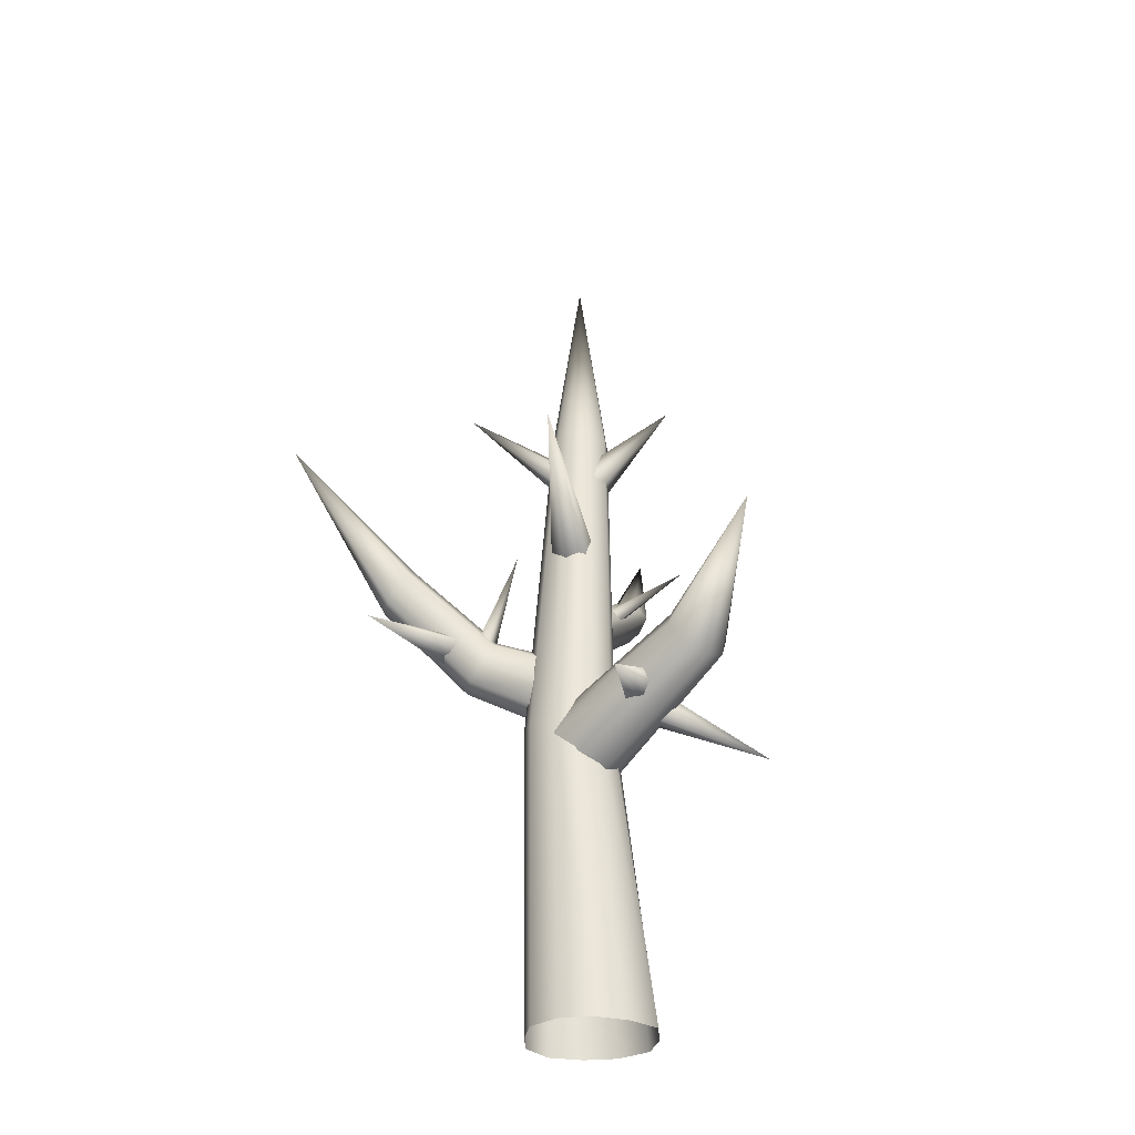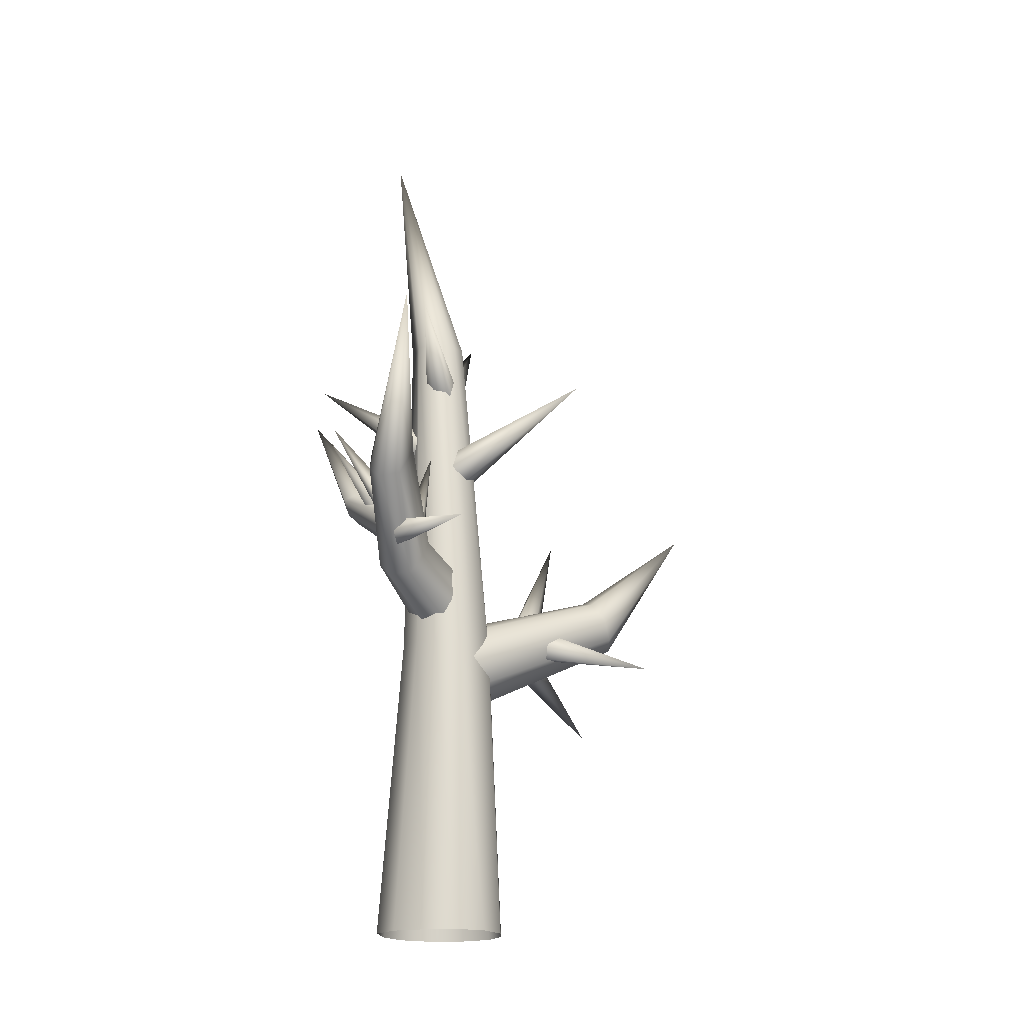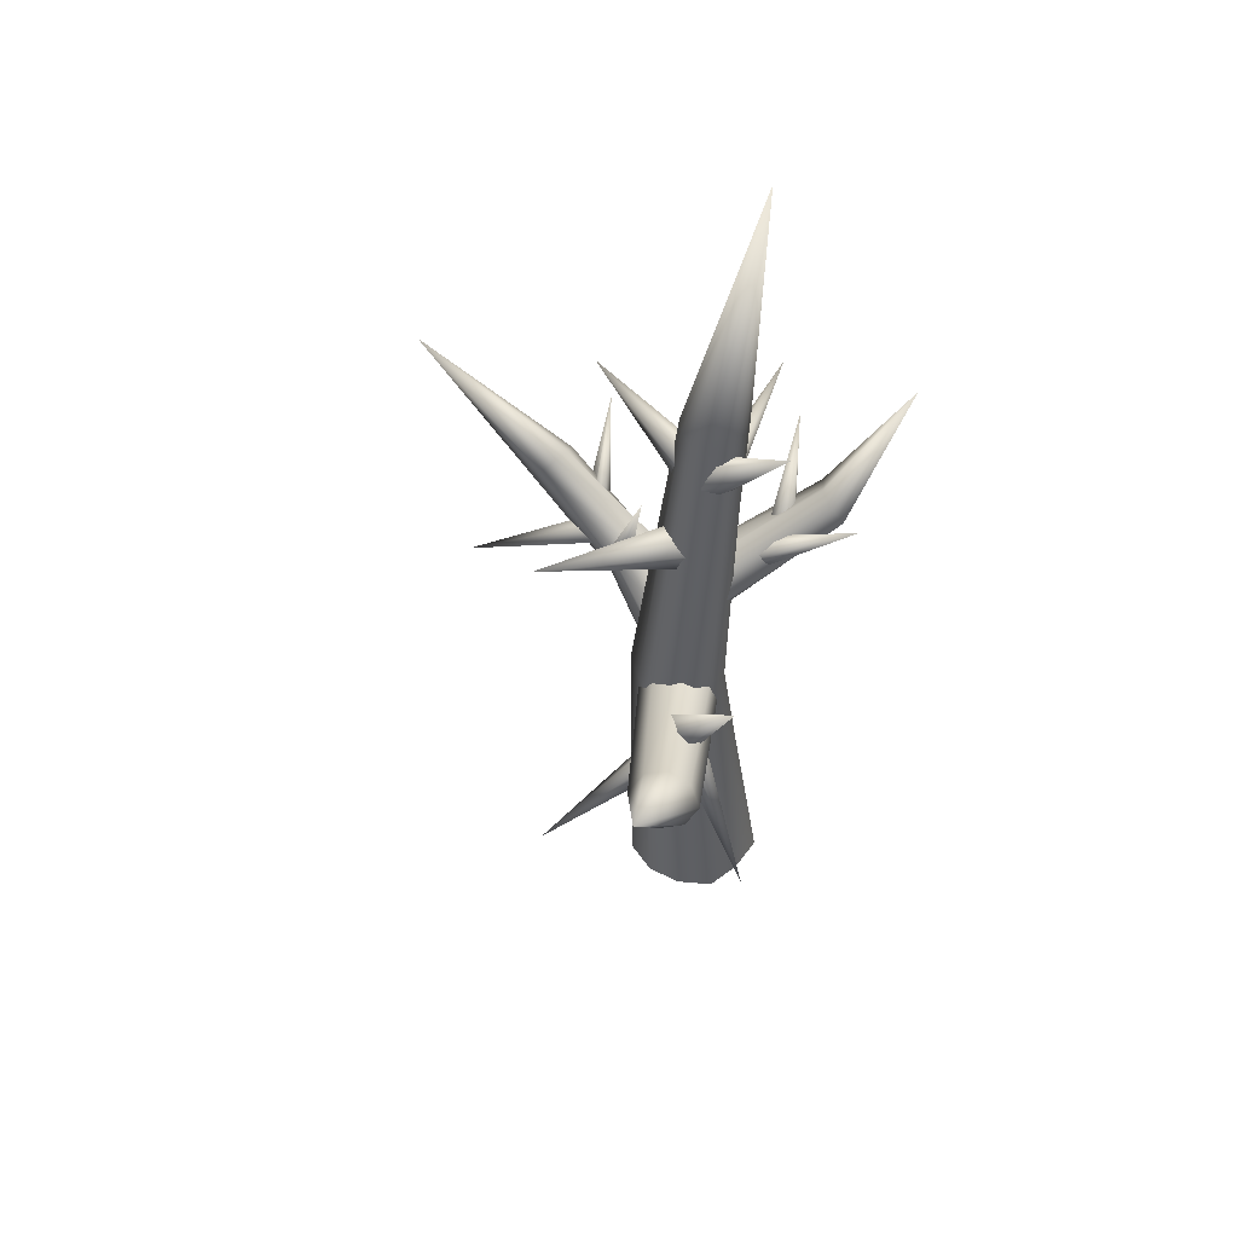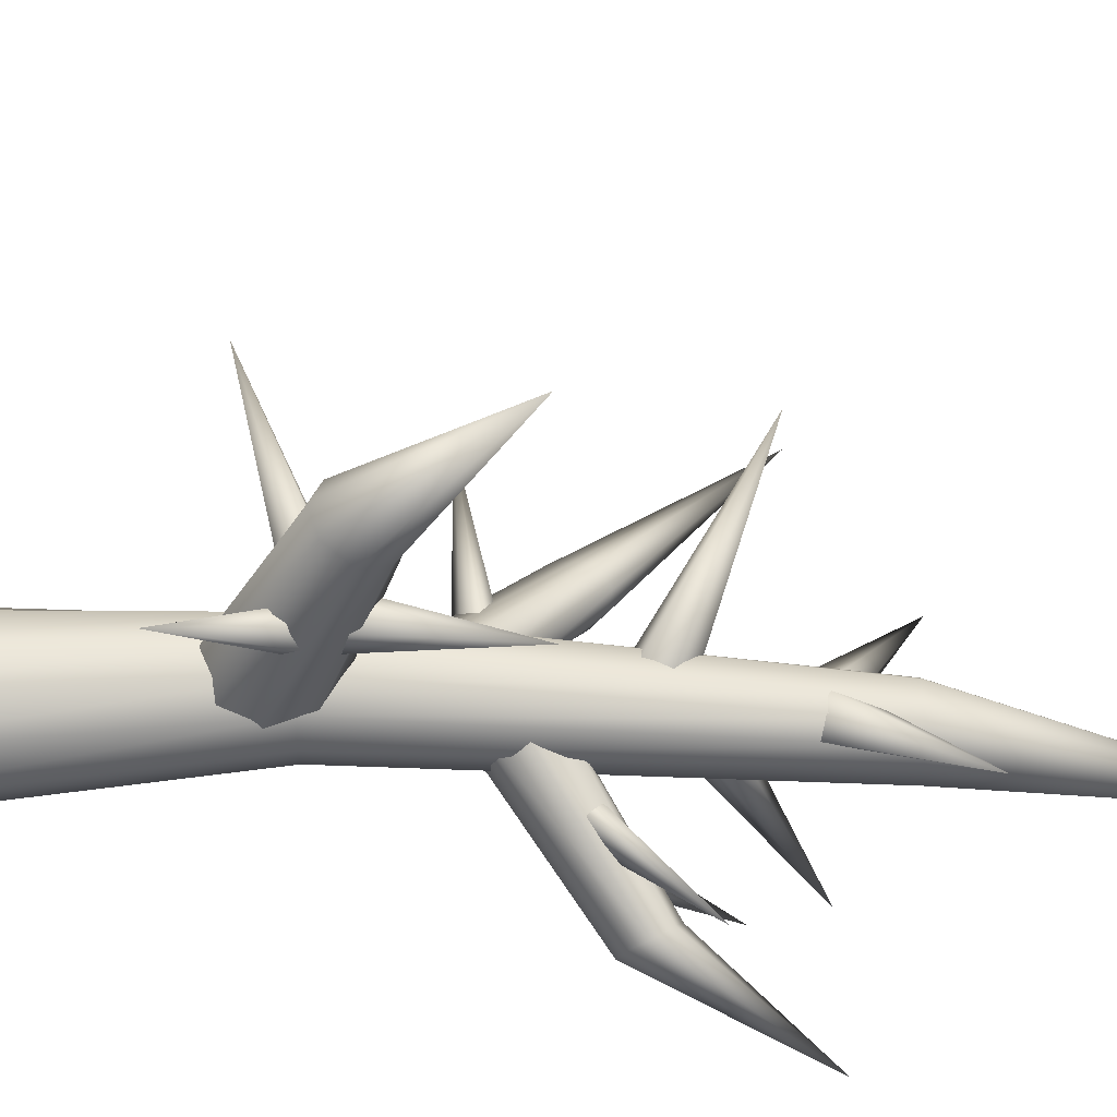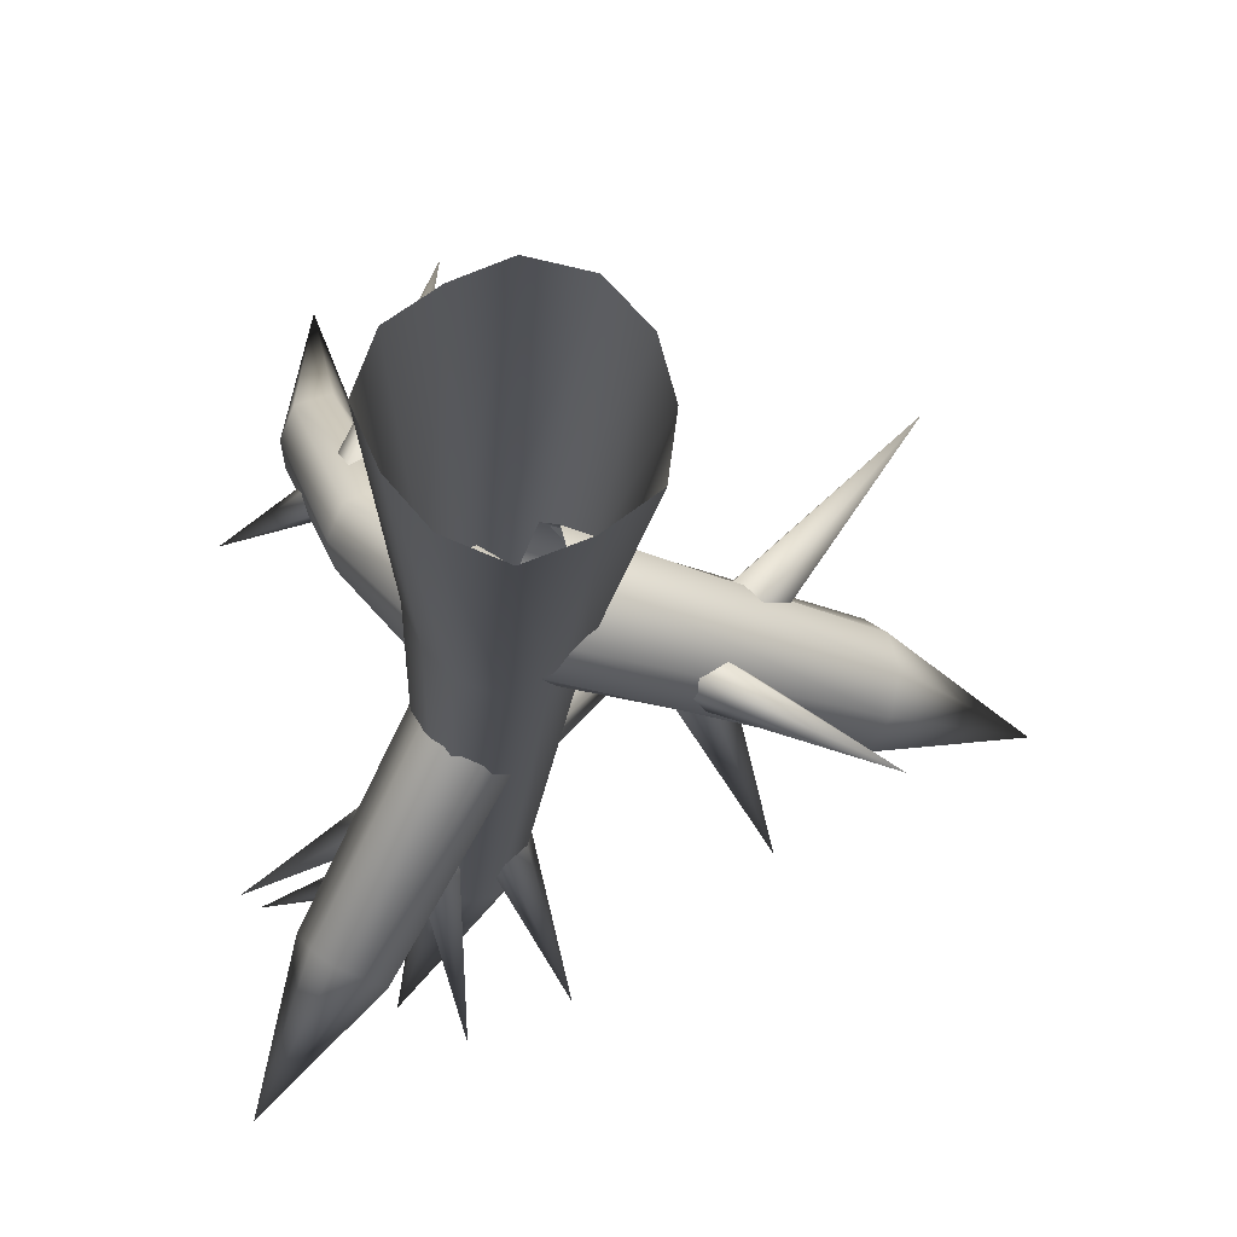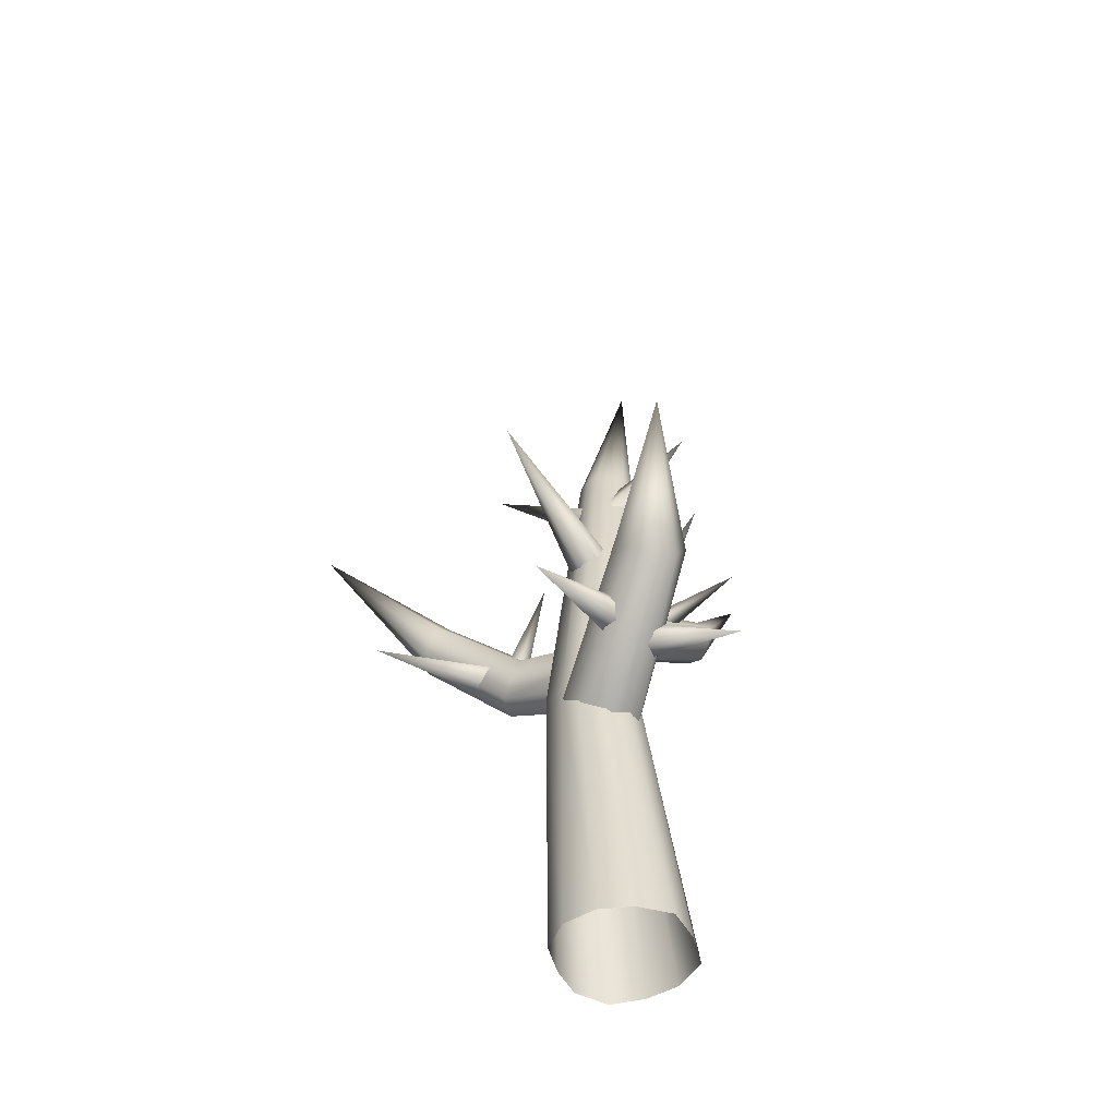
<metadata>
{"format":"obj","ext":"obj","renderer":"f3d","projection":"perspective","resolution":1024,"background":"white","views":[{"elev":-30.4,"azim":55.7,"up":"+Y"},{"elev":-18.5,"azim":-14.1,"up":"+Y"},{"elev":54.4,"azim":103.3,"up":"+Y"},{"elev":-39.8,"azim":90.1,"up":"+Z"},{"elev":-19.1,"azim":-2.5,"up":"+Z"},{"elev":-50.2,"azim":81.1,"up":"+Y"}]}
</metadata>
<code>
o Circle_Circle.001
v -9e-06 0.009464 -1.07
v -0.5 0 -0.866
v -0.8352 -0.003971 -0.4784
v -1.046 0.003081 -0.000513
v -0.866 0 0.5
v -0.4594 -0.000486 0.7966
v -0 0 1
v 0.5102 8e-05 0.883
v 0.866 0 0.5
v 1 0 0
v 0.9289 0.00728 -0.5371
v 0.5 0 -0.866
v 0.003897 4.684 -0.3879
v -0.3434 4.683 -0.278
v -0.5976 4.683 -0.02378
v -0.7521 4.685 0.3241
v -0.5976 4.683 0.6707
v -0.3434 4.683 0.9249
v 0.003919 4.684 1.044
v 0.3075 4.678 0.8519
v 0.6053 4.683 0.6707
v 0.6983 4.683 0.3234
v 0.6053 4.683 -0.02378
v 0.3511 4.683 -0.278
v -0.1717 10.12 -0.449
v -0.4309 10.11 -0.4533
v -0.5741 10.12 -0.2324
v -0.5547 10.12 -0.001686
v -0.5606 10.12 0.2245
v -0.3962 10.12 0.3888
v -0.1717 10.12 0.449
v 0.04417 10.11 0.3745
v 0.2171 10.12 0.2245
v 0.2168 10.11 -0.000201
v 0.2171 10.12 -0.2245
v 0.05276 10.12 -0.3888
v -0.8279 13.89 -0.4621
v 2.702 5.307 -0.5805
v 2.54 5.598 -0.4101
v 2.472 5.721 -0.08325
v 2.523 5.624 0.27
v 2.697 5.317 0.4643
v 2.839 5.023 0.256
v 2.908 4.9 -0.07085
v 2.849 5.018 -0.4014
v 0.2543 4.39 -0.3466
v 0.13 4.799 -0.2175
v 0.05193 5.019 0.1987
v 0.104 4.842 0.661
v 0.2419 4.406 0.8575
v 0.3849 3.967 0.6732
v 0.4783 3.718 0.219
v 0.3971 3.958 -0.2462
v 4.134 6.908 0.05611
v -0.2888 6.105 -0.0455
v 0.02786 6.227 -0.1518
v 0.2597 6.517 -0.1118
v 0.2035 6.83 0.1158
v -0.09132 6.872 0.3106
v -0.3954 6.803 0.443
v -0.5881 6.512 0.3751
v -0.4752 6.273 0.1746
v -1.254 7.434 -1.714
v -1.028 7.53 -1.778
v -0.829 7.733 -1.797
v -0.9077 7.95 -1.596
v -1.101 8.029 -1.437
v -1.294 7.893 -1.424
v -1.556 7.729 -1.372
v -1.439 7.519 -1.556
v -1.929 9.479 -2.499
v 0.5661 5.526 0.3284
v 0.4612 5.151 0.5192
v 0.1868 4.848 0.5651
v -0.205 4.799 0.3722
v -0.4397 5.03 0.08131
v -0.3797 5.406 -0.1372
v -0.06035 5.708 -0.1553
v 0.3314 5.757 0.03752
v -1.103 7.295 2.634
v -1.211 7.068 2.732
v -1.349 6.825 2.82
v -1.654 6.777 2.7
v -1.764 6.969 2.472
v -1.725 7.217 2.329
v -1.505 7.382 2.344
v -1.258 7.447 2.443
v -1.601 9.135 4.503
v -0.5722 6.158 1.385
v -0.7076 5.852 1.491
v -0.8875 5.604 1.574
v -1.211 5.555 1.421
v -1.337 5.777 1.195
v -1.277 6.039 1.058
v -1.094 6.315 0.9786
v -0.7731 6.337 1.149
v -0.1931 9.181 -0.1523
v -0.2439 9.399 0.07141
v 0.05522 9.4 0.2723
v 0.2494 9.181 0.1523
v 0.2075 9.031 -0.04982
v 0.01542 8.989 -0.2603
v 0.6985 10.73 -1.161
v -0.08768 7.758 0.6087
v 0.1685 7.548 0.4929
v 0.3607 7.605 0.2322
v 0.3091 7.875 0.06337
v 0.08406 8.092 0.1372
v -0.1136 8.044 0.3998
v 1.813 8.894 1.966
v 1.342 4.643 0.1961
v 1.587 4.657 -0.02722
v 1.757 4.879 -0.1055
v 1.719 5.141 0.01644
v 1.512 5.149 0.1962
v 1.342 4.957 0.295
v 3.024 4.187 1.653
v 1.222 5.019 -0.2928
v 1.182 5.137 -0.06582
v 1.235 5.247 0.2142
v 1.518 5.09 0.2028
v 1.633 4.934 -0.01387
v 1.485 4.898 -0.2617
v 2.132 6.944 -0.9054
v -0.9638 6.016 1.323
v -1.124 6.144 1.379
v -0.9399 6.126 1.517
v -0.7768 6.069 1.604
v -0.6908 5.952 1.442
v -0.7983 5.924 1.251
v -0.4761 7.762 1.01
v -1.227 5.937 1.772
v -1.031 6.035 1.717
v -0.8549 6.23 1.683
v -1.058 6.412 1.745
v -1.298 6.367 1.812
v -1.382 6.129 1.826
v -0.5094 5.949 3.611
v -1.52 6.485 1.873
v -1.436 6.554 2.042
v -1.321 6.61 1.929
v -1.188 6.708 1.874
v -1.268 6.637 1.722
v -1.429 6.533 1.693
v -2.271 7.822 1.875
v -1.137 7.309 -0.9294
v -1.021 7.391 -0.8397
v -0.9023 7.482 -0.7609
v -0.8152 7.527 -0.9288
v -0.8892 7.463 -1.097
v -1.05 7.354 -1.097
v -1.89 8.629 -0.9275
v -0.5405 7.251 -0.5635
v -0.3297 7.214 -0.5715
v -0.3085 7.025 -0.7204
v -0.5133 6.993 -0.751
v -0.7227 7.023 -0.7776
v -0.7439 7.212 -0.6287
v -0.2053 8.388 -2.078
v 0.1211 9.317 0.2982
v -0.02379 9.501 0.124
v -0.2711 9.417 0.05714
v -0.382 9.206 0.1279
v -0.262 9.046 0.2751
v 0.000614 9.04 0.418
v -0.7713 10.29 1.723
v -0.4591 8.338 0.284
v -0.3002 8.516 0.1453
v -0.215 8.472 -0.1237
v -0.3065 8.226 -0.2343
v -0.4706 8.039 -0.1026
v -0.5805 8.072 0.1869
v -2.092 9.426 -0.6071
v 1.096 4.587 -0.1107
v 1.138 4.788 -0.2667
v 1.255 4.991 -0.3129
v 1.433 5.061 -0.1104
v 1.44 4.877 0.1146
v 1.272 4.64 0.1145
v 2.785 3.598 -1.26
f 8 20 19
f 8 19 7
f 5 17 16
f 5 16 4
f 12 24 23
f 12 23 11
f 2 14 13
f 2 13 1
f 9 21 20
f 9 20 8
f 6 18 17
f 6 17 5
f 1 13 24
f 1 24 12
f 3 15 14
f 3 14 2
f 10 22 21
f 10 21 9
f 7 19 18
f 7 18 6
f 4 16 15
f 4 15 3
f 11 23 22
f 11 22 10
f 18 30 29
f 18 29 17
f 13 25 36
f 13 36 24
f 15 27 26
f 15 26 14
f 22 34 33
f 22 33 21
f 19 31 30
f 19 30 18
f 16 28 27
f 16 27 15
f 23 35 34
f 23 34 22
f 20 32 31
f 20 31 19
f 17 29 28
f 17 28 16
f 24 36 35
f 24 35 23
f 14 26 25
f 14 25 13
f 21 33 32
f 21 32 20
f 30 37 29
f 25 37 36
f 27 37 26
f 34 37 33
f 31 37 30
f 28 37 27
f 35 37 34
f 32 37 31
f 29 37 28
f 36 37 35
f 26 37 25
f 33 37 32
f 44 43 51
f 44 51 52
f 42 41 49
f 42 49 50
f 40 39 47
f 40 47 48
f 45 44 52
f 45 52 53
f 43 42 50
f 43 50 51
f 41 40 48
f 41 48 49
f 39 38 46
f 39 46 47
f 38 45 53
f 38 53 46
f 43 44 54
f 41 42 54
f 39 40 54
f 44 45 54
f 42 43 54
f 40 41 54
f 38 39 54
f 45 38 54
f 56 64 65
f 56 65 57
f 62 70 63
f 62 63 55
f 59 67 68
f 59 68 60
f 57 65 66
f 57 66 58
f 55 63 64
f 55 64 56
f 61 69 70
f 61 70 62
f 60 68 69
f 60 69 61
f 58 66 67
f 58 67 59
f 96 87 80
f 96 80 89
f 90 81 82
f 90 82 91
f 92 83 84
f 92 84 93
f 95 86 87
f 95 87 96
f 89 80 81
f 89 81 90
f 91 82 83
f 91 83 92
f 93 84 85
f 93 85 94
f 94 85 86
f 94 86 95
f 68 71 69
f 66 71 67
f 64 71 65
f 70 71 63
f 67 71 68
f 65 71 66
f 63 71 64
f 69 71 70
f 79 96 89
f 79 89 72
f 73 90 91
f 73 91 74
f 75 92 93
f 75 93 76
f 78 95 96
f 78 96 79
f 72 89 90
f 72 90 73
f 74 91 92
f 74 92 75
f 76 93 94
f 76 94 77
f 77 94 95
f 77 95 78
f 80 88 81
f 82 88 83
f 84 88 85
f 87 88 80
f 81 88 82
f 85 88 86
f 83 88 84
f 86 88 87
f 101 103 100
f 99 103 98
f 102 103 101
f 100 103 99
f 98 103 97
f 97 103 102
f 108 110 107
f 106 110 105
f 109 110 108
f 107 110 106
f 105 110 104
f 104 110 109
f 115 117 114
f 113 117 112
f 116 117 115
f 114 117 113
f 112 117 111
f 111 117 116
f 122 124 121
f 120 124 119
f 123 124 122
f 121 124 120
f 119 124 118
f 118 124 123
f 129 131 128
f 127 131 126
f 130 131 129
f 128 131 127
f 126 131 125
f 125 131 130
f 136 138 135
f 134 138 133
f 137 138 136
f 135 138 134
f 133 138 132
f 132 138 137
f 143 145 142
f 141 145 140
f 144 145 143
f 142 145 141
f 140 145 139
f 139 145 144
f 150 152 149
f 148 152 147
f 151 152 150
f 149 152 148
f 147 152 146
f 146 152 151
f 157 159 156
f 155 159 154
f 158 159 157
f 156 159 155
f 154 159 153
f 153 159 158
f 164 166 163
f 162 166 161
f 165 166 164
f 163 166 162
f 161 166 160
f 160 166 165
f 171 173 170
f 169 173 168
f 172 173 171
f 170 173 169
f 168 173 167
f 167 173 172
f 178 180 177
f 176 180 175
f 179 180 178
f 177 180 176
f 175 180 174
f 174 180 179

</code>
